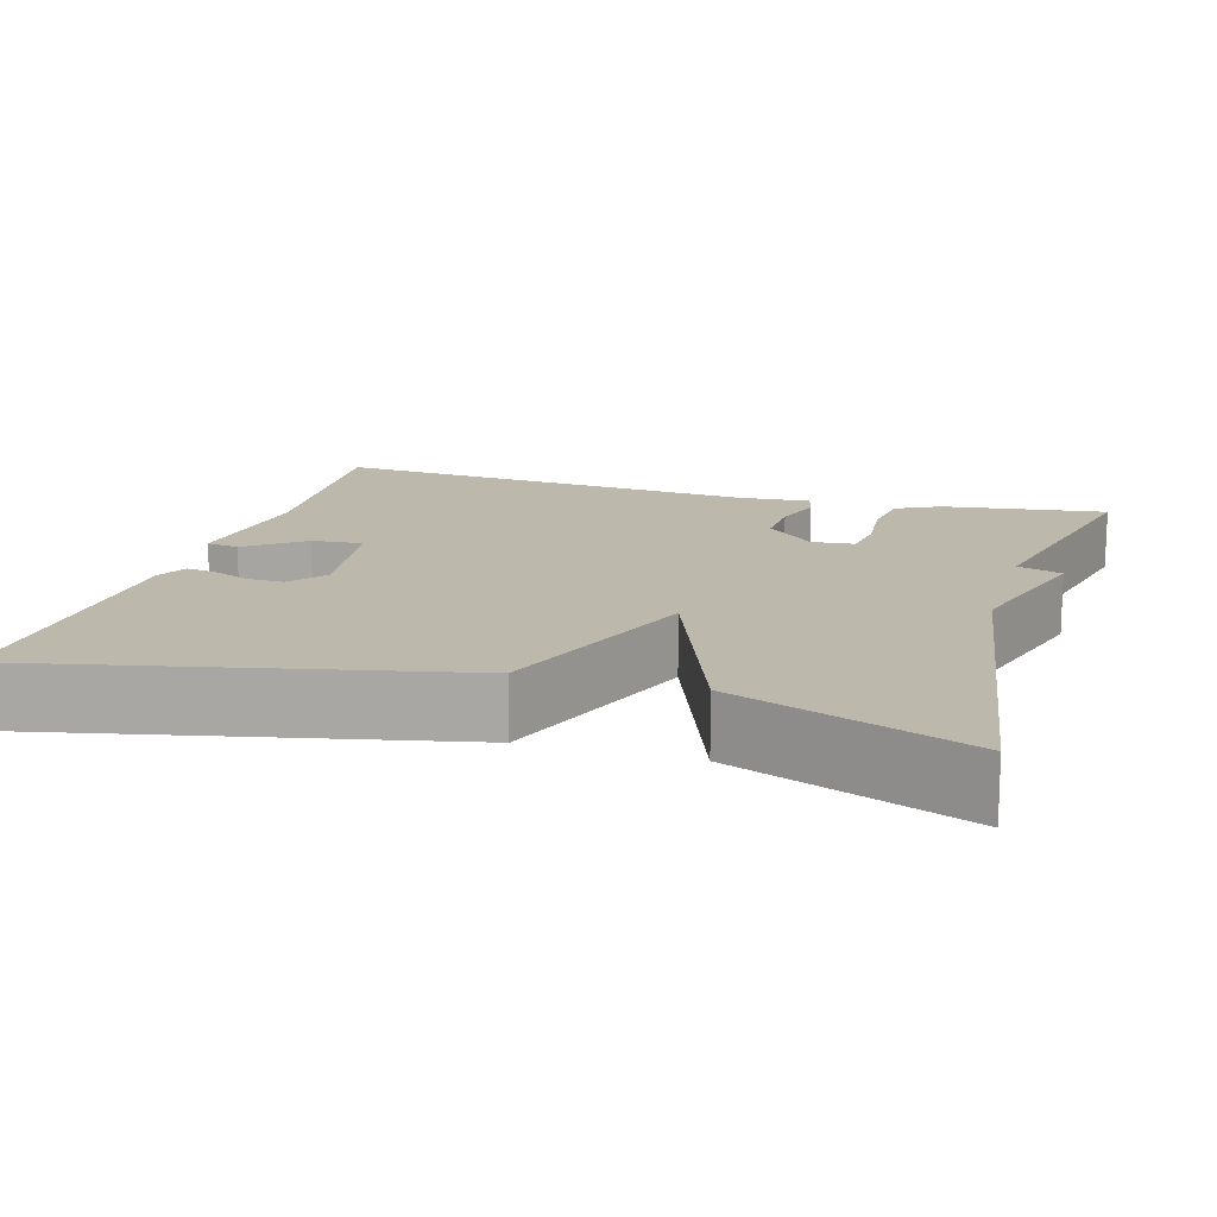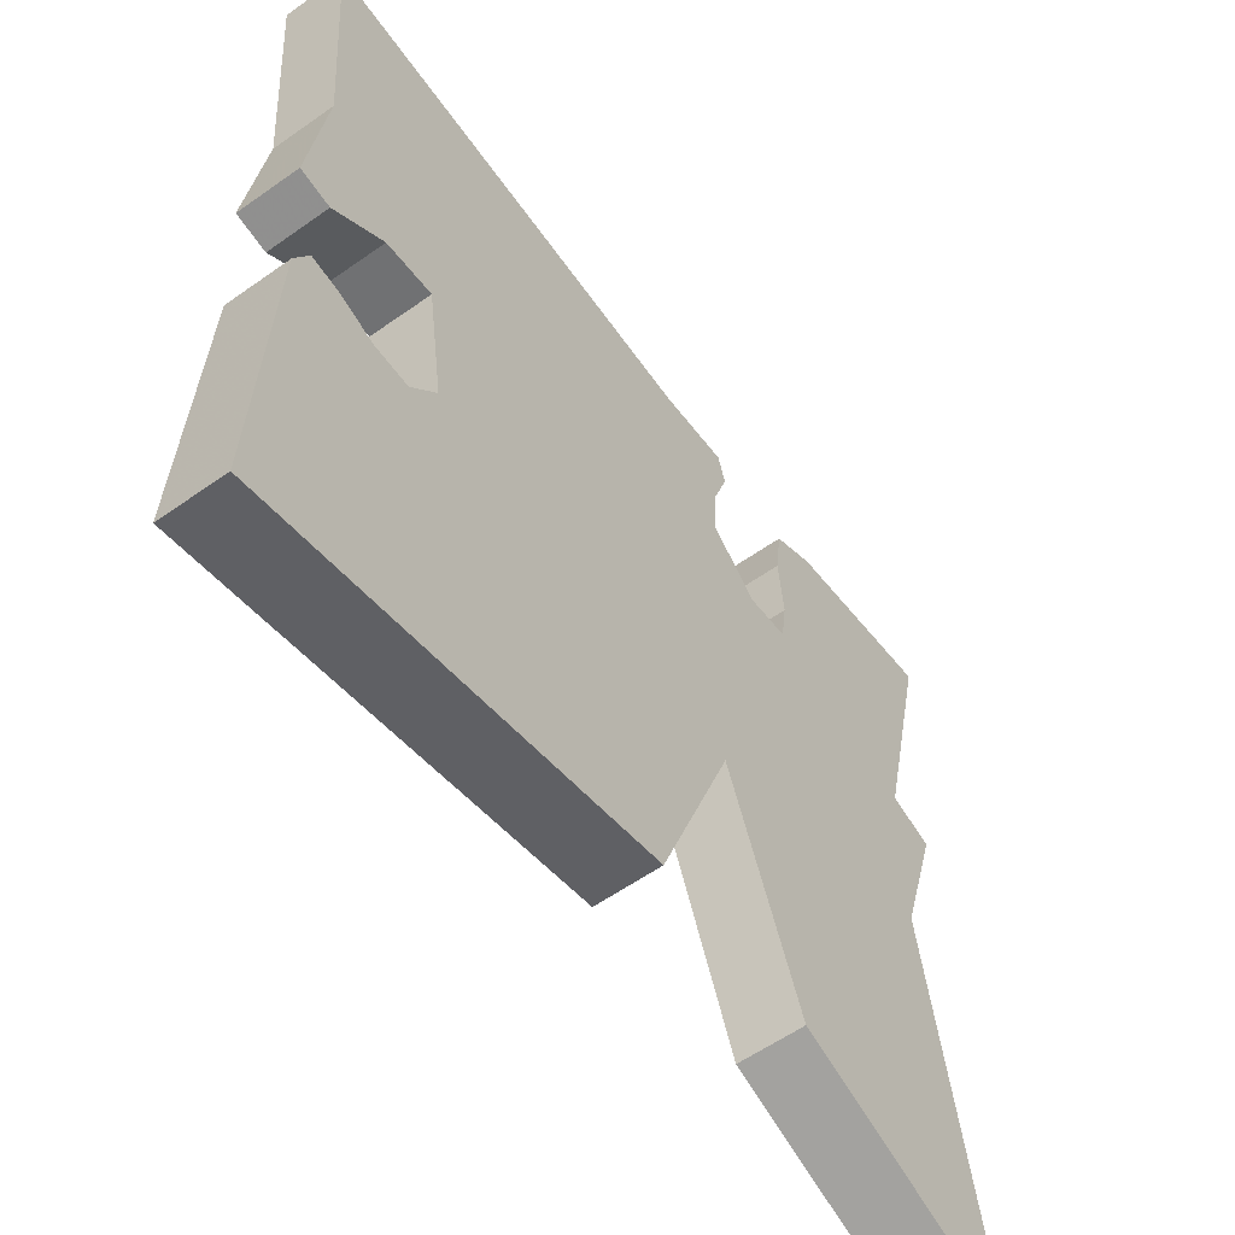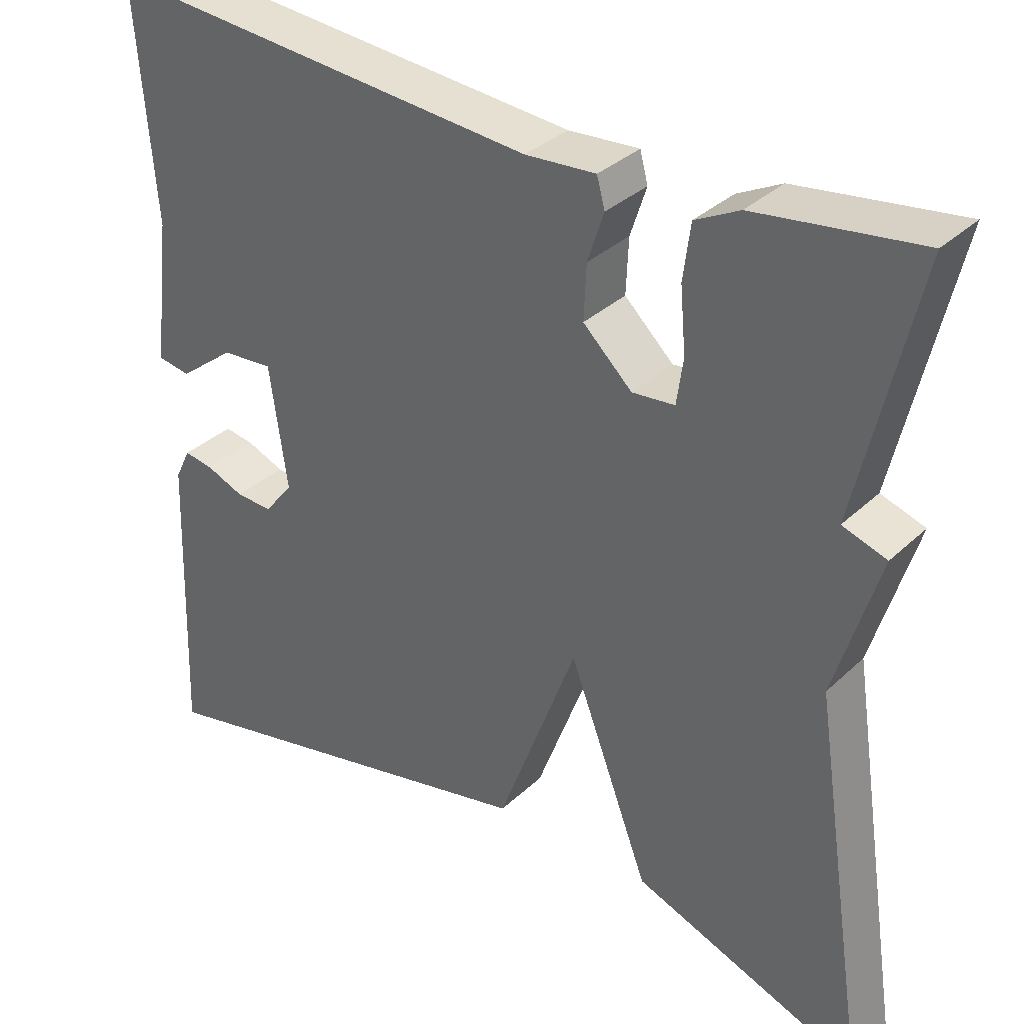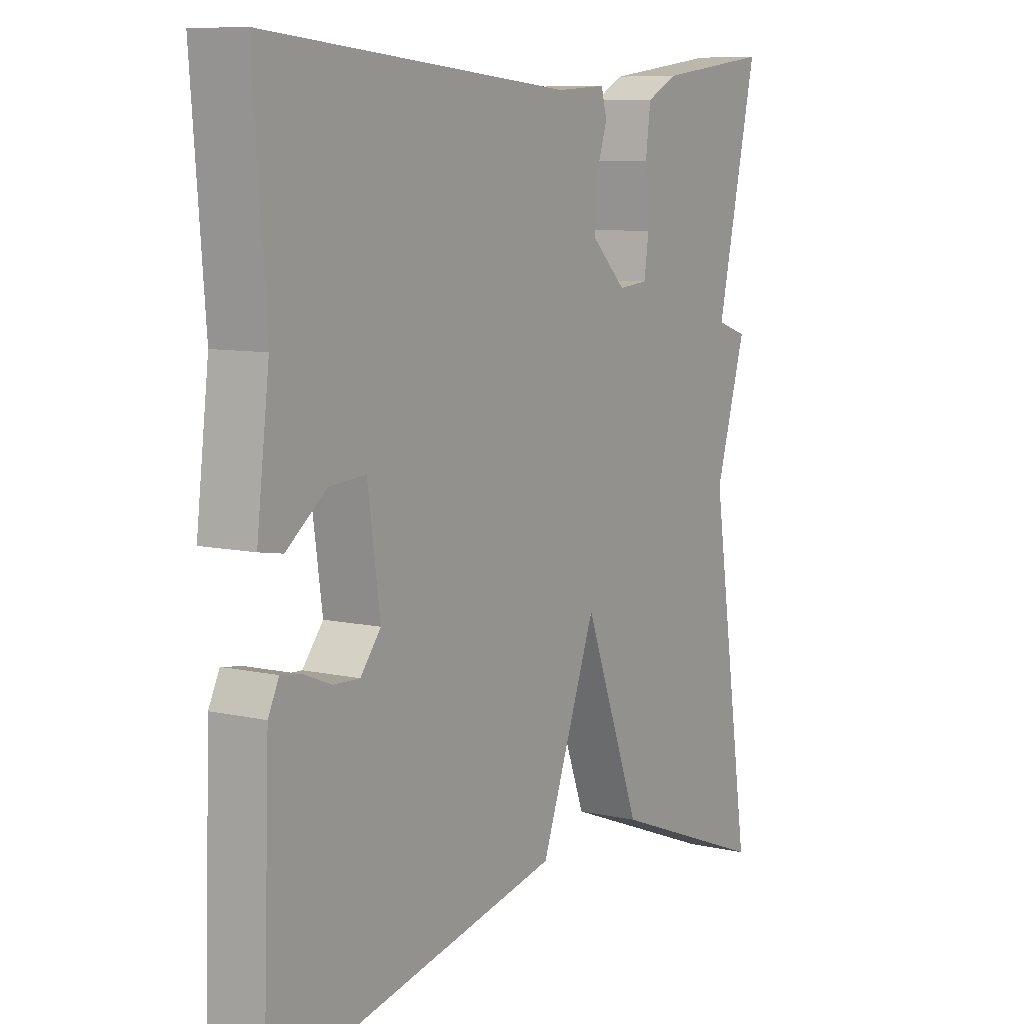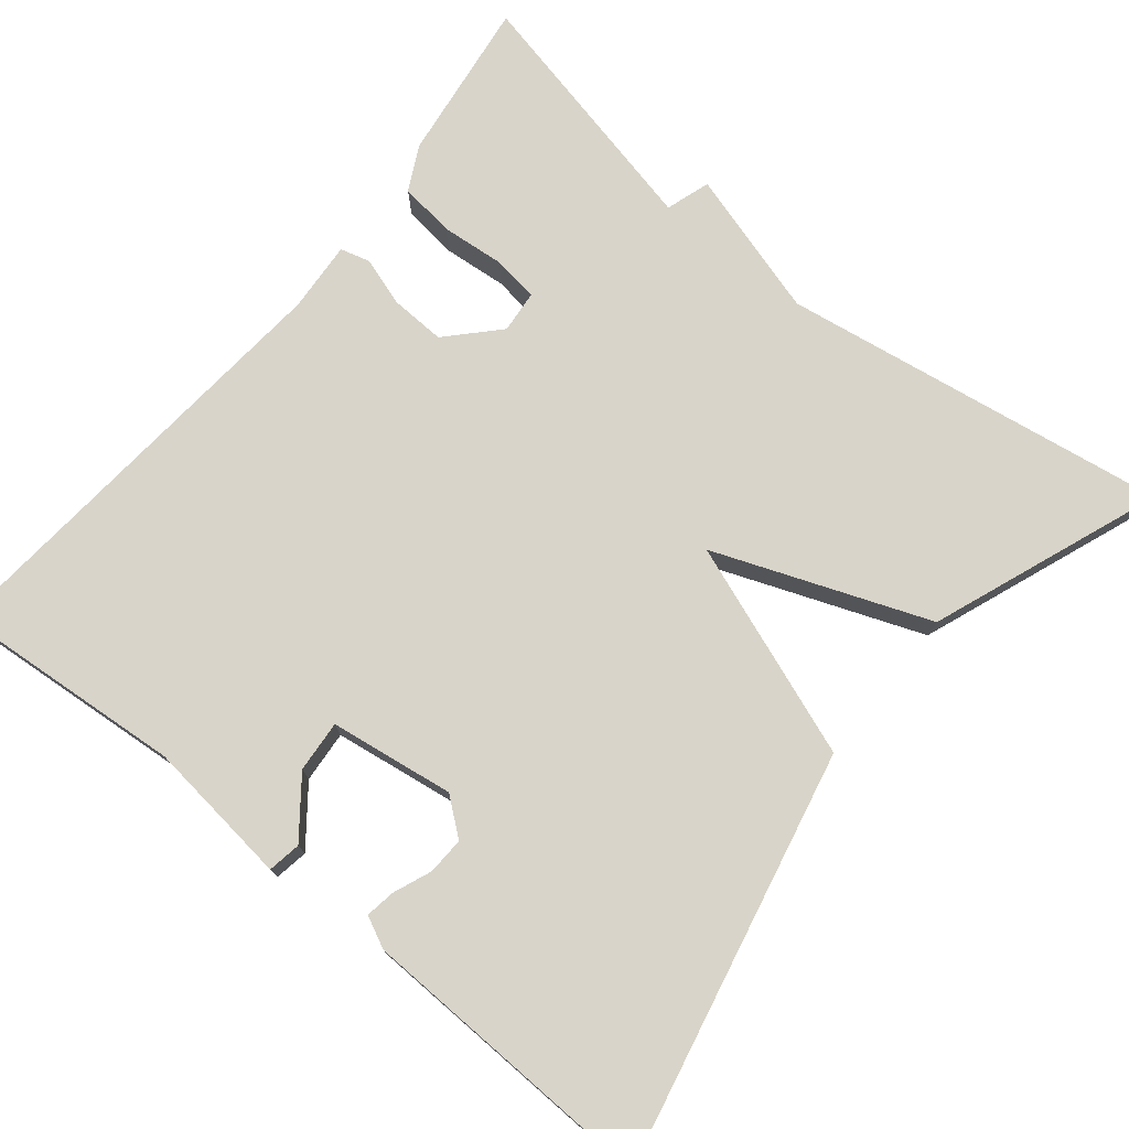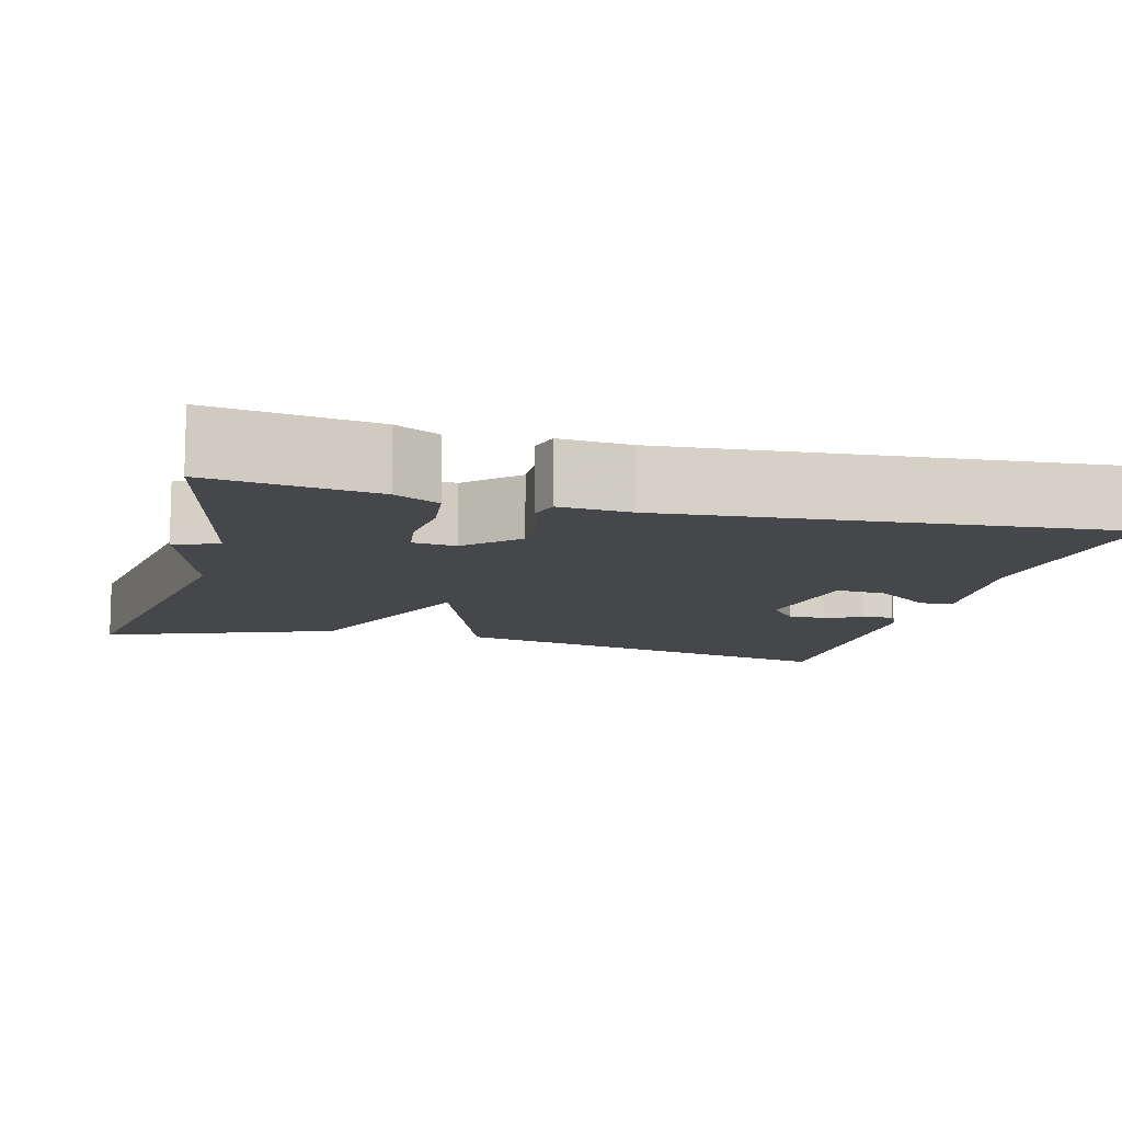
<metadata>
{"format":"obj","ext":"obj","renderer":"f3d","projection":"perspective","resolution":1024,"background":"white","views":[{"elev":14.7,"azim":-163.7,"up":"+Y"},{"elev":-58.5,"azim":126.1,"up":"+Z"},{"elev":33.7,"azim":-141.5,"up":"+Z"},{"elev":8.5,"azim":121.7,"up":"+Z"},{"elev":75.4,"azim":129.0,"up":"+Y"},{"elev":-10.7,"azim":-15.0,"up":"+Y"}]}
</metadata>
<code>
v 0.5 0.07 -0.5
v -0.014 0.07 -0.39
v -0.113 0.07 -0.125
v -0.214 0.07 -0.39
v -0.5 0.07 -0.5
v -0.427 0.07 -0.019
v -0.482 0.07 0.163
v -0.427 0.07 0.181
v -0.5 0.07 0.5
v -0.297 0.07 0.473
v -0.242 0.07 0.445
v -0.233 0.07 0.376
v -0.24 0.07 0.297
v -0.232 0.07 0.24
v -0.179 0.07 0.235
v -0.118 0.07 0.293
v -0.121 0.07 0.361
v -0.141 0.07 0.422
v -0.131 0.07 0.459
v -0.043 0.07 0.453
v 0.5 0.07 0.5
v 0.477 0.07 0.21
v 0.499 0.07 0.029
v 0.458 0.07 0.022
v 0.388 0.07 0.076
v 0.324 0.07 0.081
v 0.302 0.07 -0.073
v 0.338 0.07 -0.118
v 0.384 0.07 -0.116
v 0.431 0.07 -0.097
v 0.468 0.07 -0.091
v 0.487 0.07 -0.13
v 0.5 0 -0.5
v -0.014 0 -0.39
v -0.113 0 -0.125
v -0.214 0 -0.39
v -0.5 0 -0.5
v -0.427 0 -0.019
v -0.482 0 0.163
v -0.427 0 0.181
v -0.5 0 0.5
v -0.297 0 0.473
v -0.242 0 0.445
v -0.233 0 0.376
v -0.24 0 0.297
v -0.232 0 0.24
v -0.179 0 0.235
v -0.118 0 0.293
v -0.121 0 0.361
v -0.141 0 0.422
v -0.131 0 0.459
v -0.043 0 0.453
v 0.5 0 0.5
v 0.477 0 0.21
v 0.499 0 0.029
v 0.458 0 0.022
v 0.388 0 0.076
v 0.324 0 0.081
v 0.302 0 -0.073
v 0.338 0 -0.118
v 0.384 0 -0.116
v 0.431 0 -0.097
v 0.468 0 -0.091
v 0.487 0 -0.13
f 32 1 2
f 31 32 2
f 30 31 2
f 29 30 2
f 28 29 2
f 27 28 2 3
f 26 27 3
f 22 23 24 25
f 22 25 26
f 21 22 26
f 20 21 26
f 19 20 26
f 18 19 26
f 17 18 26
f 16 17 26
f 15 16 26 3
f 11 12 13
f 10 11 13
f 9 10 13
f 8 9 13
f 8 13 14
f 15 3 4
f 14 15 4
f 8 14 4
f 7 8 4
f 6 7 4
f 4 5 6
f 34 33 64
f 34 64 63
f 34 63 62
f 34 62 61
f 34 61 60
f 35 34 60 59
f 35 59 58
f 57 56 55 54
f 58 57 54
f 58 54 53
f 58 53 52
f 58 52 51
f 58 51 50
f 58 50 49
f 58 49 48
f 35 58 48 47
f 45 44 43
f 45 43 42
f 45 42 41
f 45 41 40
f 46 45 40
f 36 35 47
f 36 47 46
f 36 46 40
f 36 40 39
f 36 39 38
f 38 37 36
f 1 33 34 2
f 2 34 35 3
f 3 35 36 4
f 4 36 37 5
f 5 37 38 6
f 6 38 39 7
f 7 39 40 8
f 8 40 41 9
f 9 41 42 10
f 10 42 43 11
f 11 43 44 12
f 12 44 45 13
f 13 45 46 14
f 14 46 47 15
f 15 47 48 16
f 16 48 49 17
f 17 49 50 18
f 18 50 51 19
f 19 51 52 20
f 20 52 53 21
f 21 53 54 22
f 22 54 55 23
f 23 55 56 24
f 24 56 57 25
f 25 57 58 26
f 26 58 59 27
f 27 59 60 28
f 28 60 61 29
f 29 61 62 30
f 30 62 63 31
f 31 63 64 32
f 32 64 33 1

</code>
